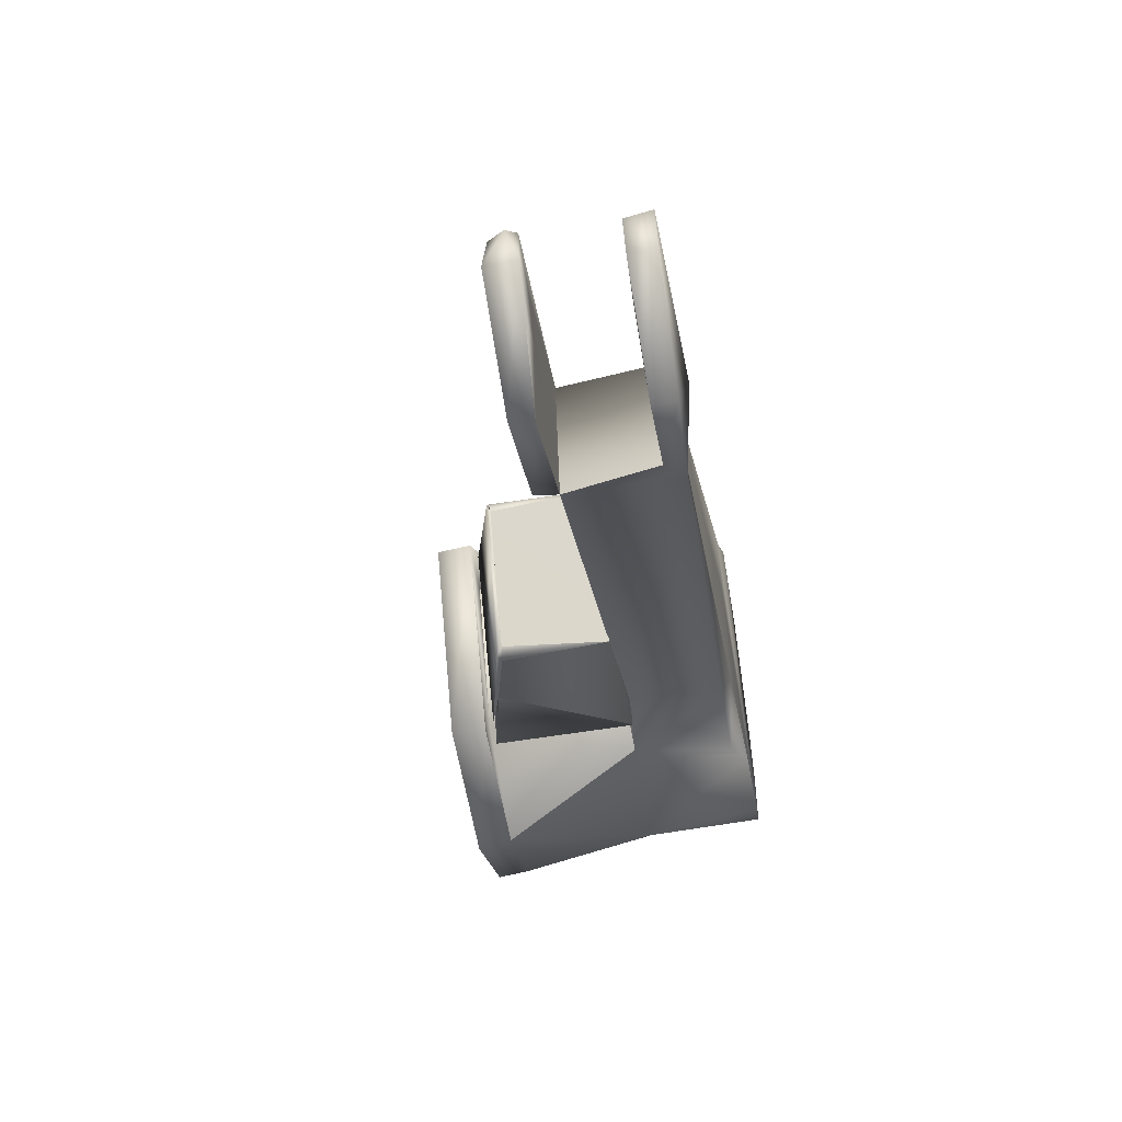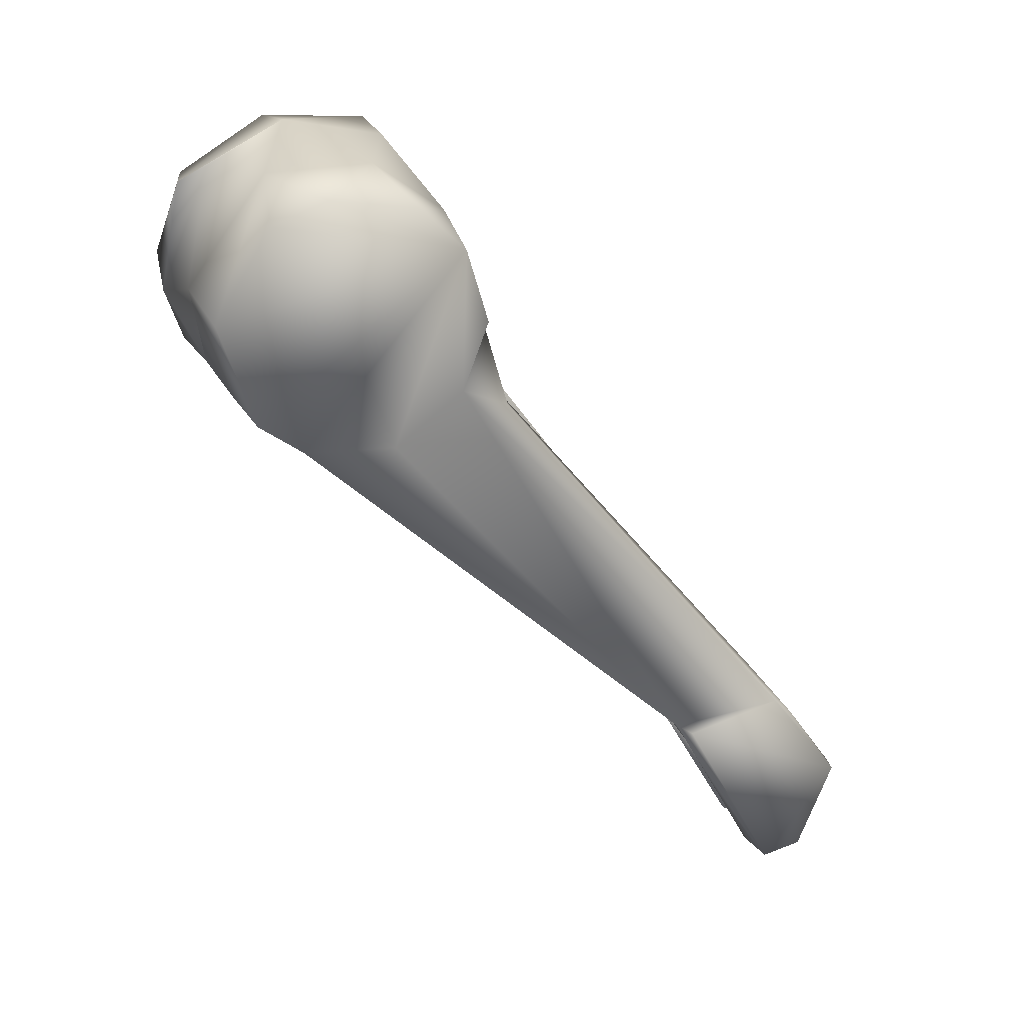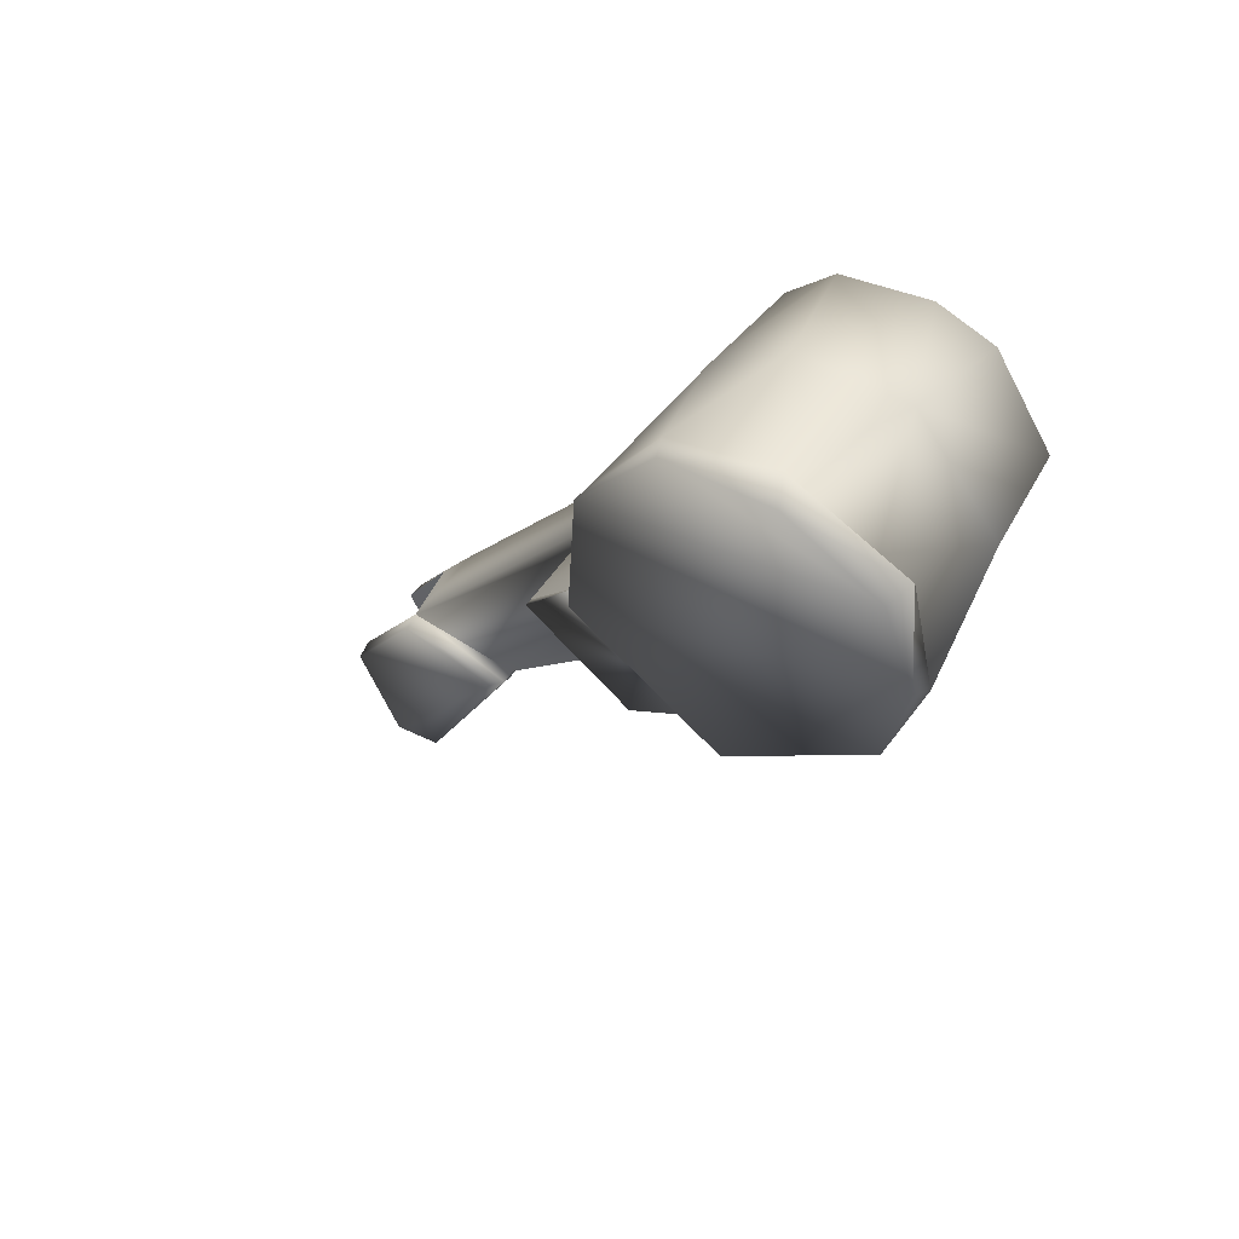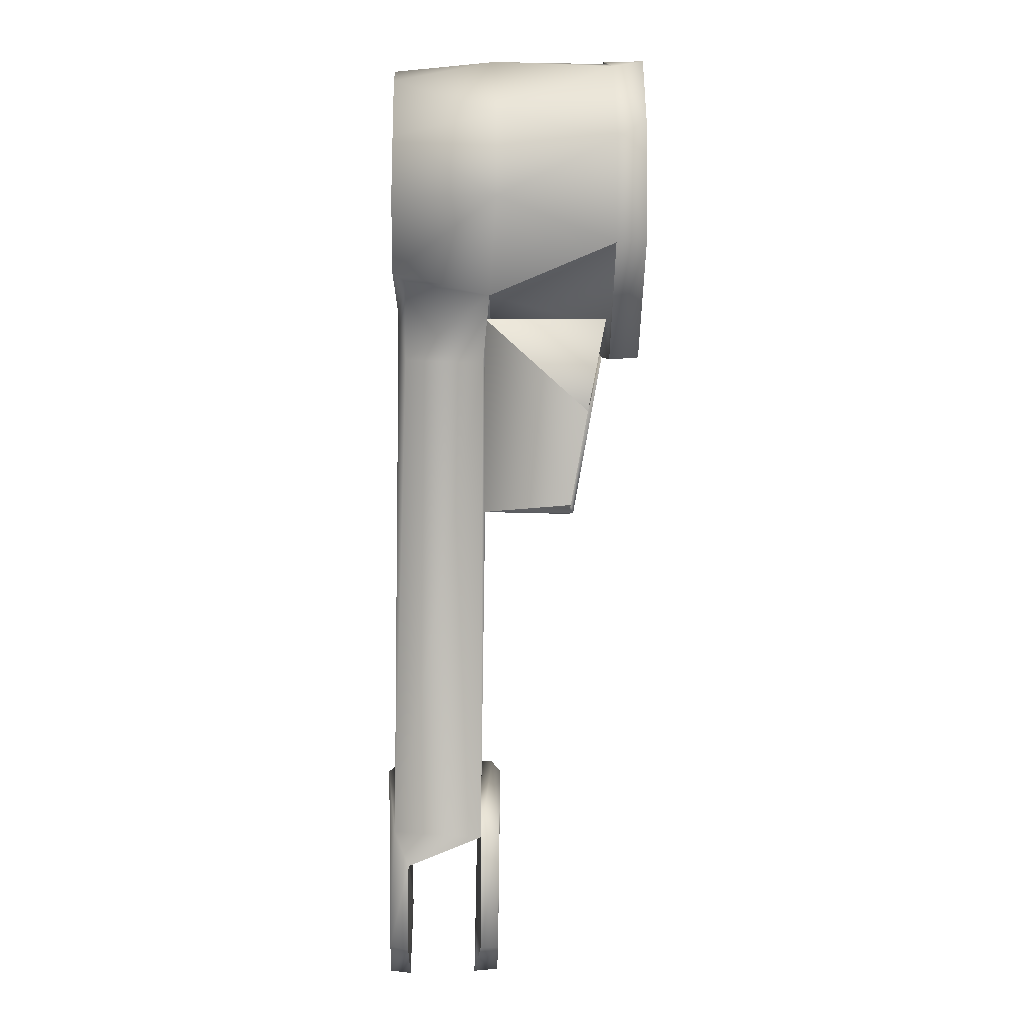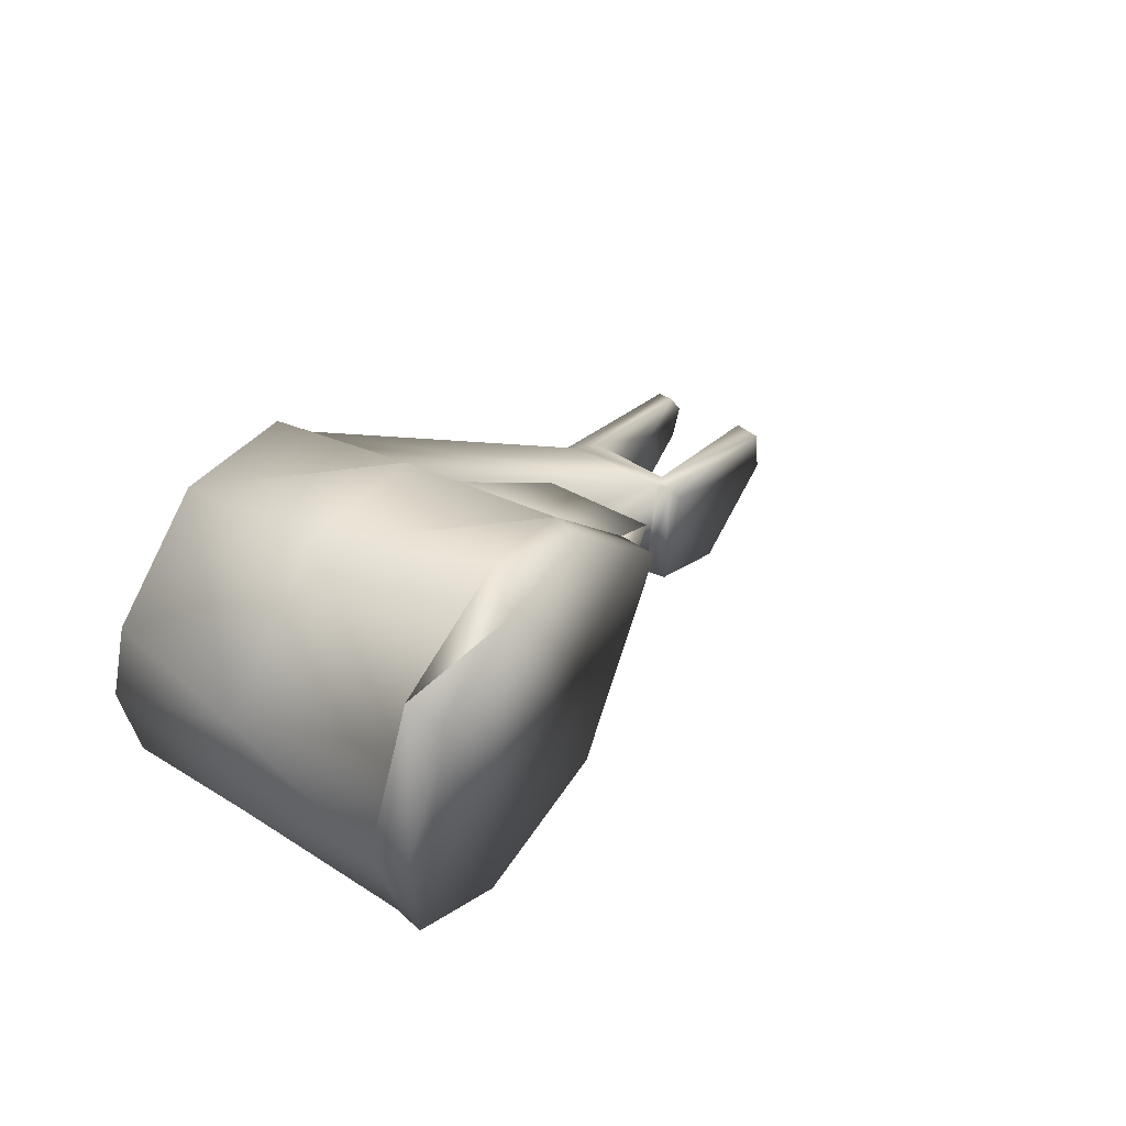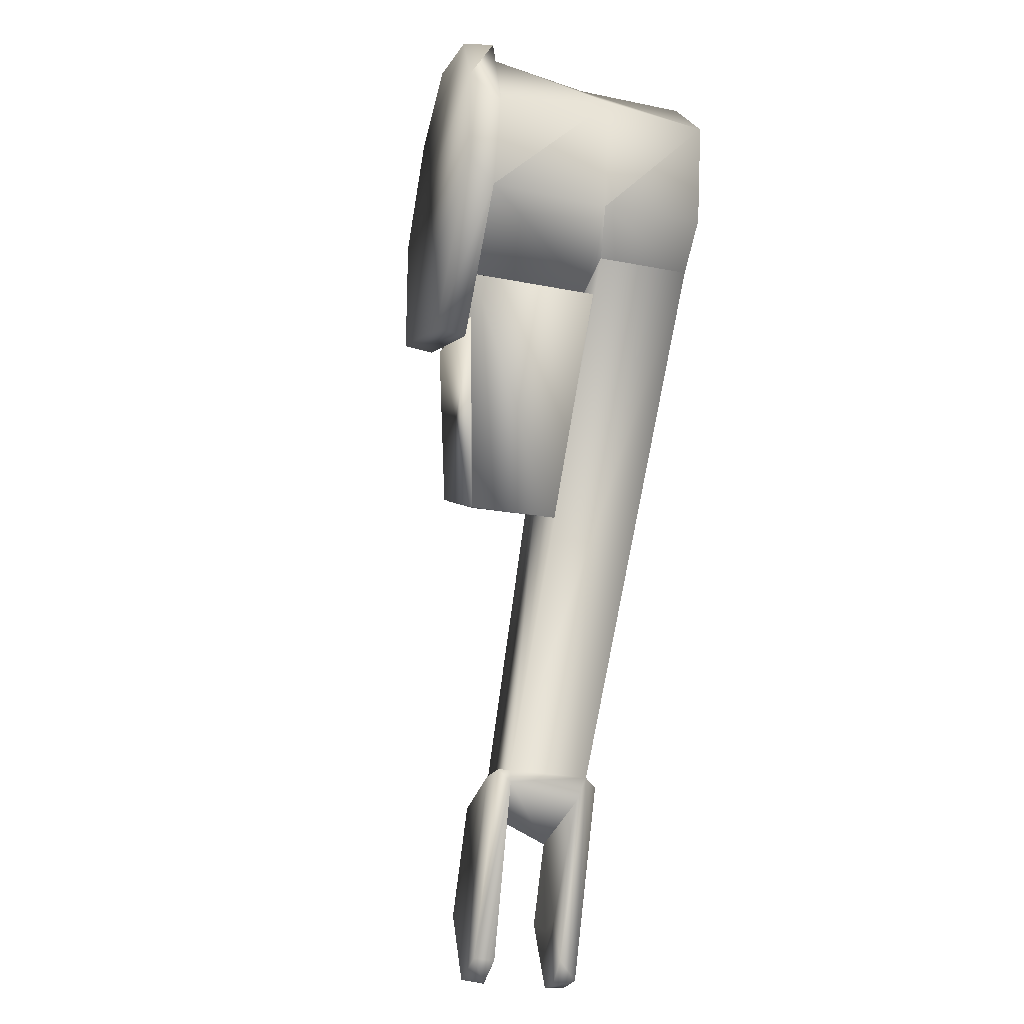
<metadata>
{"format":"obj","ext":"obj","renderer":"f3d","projection":"perspective","resolution":1024,"background":"white","views":[{"elev":-58.6,"azim":10.7,"up":"+Z"},{"elev":26.9,"azim":73.0,"up":"+Y"},{"elev":51.2,"azim":-57.2,"up":"+Y"},{"elev":40.9,"azim":178.5,"up":"+Y"},{"elev":51.6,"azim":-148.2,"up":"+Z"},{"elev":-37.2,"azim":-15.2,"up":"+Y"}]}
</metadata>
<code>
o Upper_Leg_Mirror_Upper_Leg_Mirror.000
v -0.03116 -0.04591 -0.05716
v -0.03719 -0.02045 -0.04174
v 0.001659 -0.01972 -0.04181
v -0.03544 -0.04097 -0.0239
v 0.002384 -0.0437 -0.01334
v -0.0377 -0.04688 0.008077
v 0.00245 -0.0459 0.008059
v -0.02401 -0.09832 -0.04518
v -0.0244 -0.07371 -0.07575
v -0.02323 -0.09724 -0.04714
v -0.02508 -0.06954 -0.07619
v 0.004005 -0.09739 -0.04506
v 0.003209 -0.07101 -0.07717
v -0.02322 -0.09773 -0.04638
v -0.02458 -0.07187 -0.07709
v -0.03565 -0.03187 -0.0475
v -0.03603 -0.05693 -0.001119
v -0.02588 -0.07194 -0.07725
v 0.001674 -0.1577 -0.1072
v 0.02973 -0.1641 -0.1109
v 0.006347 -0.1611 -0.1083
v 0.005877 -0.1572 -0.1074
v 0.00163 -0.2122 -0.137
v 0.008334 -0.2126 -0.1364
v 0.006482 -0.2172 -0.1441
v 0.008838 -0.2138 -0.1523
v 0.001044 -0.2135 -0.1518
v 0.000856 -0.1842 -0.1648
v 0.006601 -0.1833 -0.1656
v 0.02961 -0.1601 -0.1499
v 0.03391 -0.152 -0.1421
v 0.005964 -0.1536 -0.1438
v 0.002594 -0.0325 -0.04818
v 0.02745 -0.03112 -0.04784
v -0.001772 0.006116 0.04335
v -0.03873 -0.00725 0.04651
v -0.03991 0.03175 0.02983
v -0.002775 0.03931 0.0182
v -0.04029 0.04435 0.005086
v -0.002781 0.03951 -0.01471
v -0.04007 0.03697 -0.02651
v -0.002282 0.02297 -0.0365
v -0.03928 0.01082 -0.04508
v 0.000287 -0.01099 -0.04136
v -0.03821 -0.02469 -0.04058
v -0.000499 -0.03607 -0.02847
v -0.03753 -0.04705 -0.003128
v -0.000269 -0.04399 0.007265
v -0.03796 -0.03281 0.03464
v -0.000667 -0.03041 0.03215
v 0.031 -0.03722 0.01678
v 0.0309 -0.03928 -0.0113
v 0.02679 -0.005546 -0.04102
v 0.02973 -0.02386 -0.03315
v 0.03222 -0.1566 -0.1069
v 0.002196 -0.0388 0.01755
v 0.000693 -0.0404 -0.01338
v 0.000706 -0.02448 -0.03434
v 0.03152 -0.02666 0.03031
v 0.03075 -0.001981 -0.04097
v 0.03032 0.02115 -0.03451
v 0.02962 0.03517 -0.02049
v 0.02967 0.03368 0.02292
v 0.03052 0.005709 0.04058
v 0.02953 0.03973 0.00579
v 0.03723 -0.2144 -0.1405
v 0.03065 -0.2103 -0.1353
v 0.03056 -0.2154 -0.1445
v 0.03723 -0.2115 -0.1531
v 0.03062 -0.212 -0.1539
v 0.0361 -0.1827 -0.1647
v 0.03031 -0.1833 -0.1657
v -5e-05 -0.1539 -0.1429
v -0.001149 -0.159 -0.1107
v 0.03655 -0.1578 -0.1107
v -0.04738 -0.03106 -0.04846
v -0.03802 -0.03082 -0.04963
v -0.04649 -0.06204 -0.003498
v -0.03705 -0.0629 -0.003943
v -0.04743 -0.02751 0.04001
v -0.04899 0.002459 0.04631
v -0.03979 0.02752 0.03921
v -0.04915 0.02762 0.037
v -0.05017 0.04353 0.00953
v -0.04903 0.04067 -0.02252
v -0.04873 0.01218 -0.04511
v 0.007661 -0.1977 -0.1351
v 0.008333 -0.2052 -0.1565
v 0.007972 -0.1932 -0.1501
v 0.02989 -0.1933 -0.1499
v 0.03036 -0.2032 -0.1571
v 0.02922 -0.195 -0.1369
f 1 2 3
f 3 2 4
f 4 5 3
f 4 6 5
f 6 7 5
f 7 6 12
f 6 8 12
f 9 13 10
f 13 12 10
f 13 11 3
f 11 1 3
f 5 7 12
f 12 13 5
f 13 3 5
f 4 9 10
f 10 14 4
f 4 15 9
f 4 11 15
f 4 1 11
f 4 2 1
f 4 14 8
f 4 8 6
f 9 15 13
f 15 11 13
f 8 14 12
f 14 10 12
f 18 9 8
f 9 10 8
f 16 1 18
f 1 11 18
f 16 18 17
f 8 17 18
f 17 8 10
f 17 1 16
f 17 10 1
f 10 11 1
f 10 9 11
f 9 18 11
f 55 21 20
f 22 21 55
f 19 23 21
f 23 24 21
f 23 25 24
f 25 27 26
f 27 28 26
f 28 29 26
f 30 71 72
f 71 30 31
f 30 32 31
f 28 73 29
f 73 32 29
f 32 33 31
f 33 34 31
f 50 35 49
f 35 36 49
f 35 37 36
f 35 38 37
f 38 39 37
f 38 40 39
f 40 41 39
f 40 42 41
f 42 43 41
f 42 44 43
f 44 45 43
f 44 46 45
f 46 47 45
f 46 48 47
f 48 49 47
f 48 50 49
f 51 55 52
f 55 54 52
f 54 34 53
f 54 55 31
f 54 31 34
f 33 58 44
f 57 22 56
f 33 32 58
f 58 22 57
f 22 58 32
f 50 48 56
f 54 53 60
f 57 56 48
f 53 44 60
f 44 42 60
f 42 61 60
f 42 62 61
f 42 40 62
f 40 65 62
f 40 38 65
f 38 63 65
f 38 64 63
f 38 35 64
f 35 50 64
f 50 59 64
f 50 51 59
f 50 56 51
f 55 51 22
f 51 56 22
f 66 55 67
f 55 20 67
f 67 68 66
f 68 69 66
f 68 70 69
f 71 69 72
f 69 70 72
f 33 44 34
f 44 53 34
f 73 19 32
f 19 22 32
f 74 73 28
f 28 27 74
f 27 23 74
f 75 66 71
f 66 69 71
f 31 75 71
f 58 46 44
f 58 57 46
f 57 48 46
f 76 86 77
f 86 43 77
f 78 76 79
f 76 77 79
f 80 78 49
f 78 79 49
f 49 36 80
f 36 81 80
f 36 82 81
f 82 83 81
f 82 84 83
f 82 39 84
f 39 85 84
f 39 41 85
f 41 86 85
f 41 43 86
f 49 79 47
f 79 45 47
f 79 77 45
f 45 77 43
f 36 37 82
f 37 39 82
f 76 81 86
f 76 78 80
f 80 81 76
f 81 83 86
f 86 83 85
f 83 84 85
f 21 22 19
f 32 30 21
f 30 20 21
f 26 29 88
f 21 24 87
f 25 26 24
f 32 89 29
f 89 32 87
f 32 21 87
f 29 89 88
f 92 30 90
f 30 72 90
f 20 30 92
f 72 91 90
f 20 92 67
f 72 70 91
f 23 27 25
f 74 23 19
f 74 19 73
f 55 75 31
f 75 55 66
f 61 59 51
f 61 51 52
f 61 52 54
f 61 54 60
f 65 61 62
f 61 65 63
f 61 63 64
f 59 61 64
f 89 26 88
f 26 89 87
f 24 26 87
f 92 90 91
f 92 91 70
f 92 70 68
f 67 92 68

</code>
